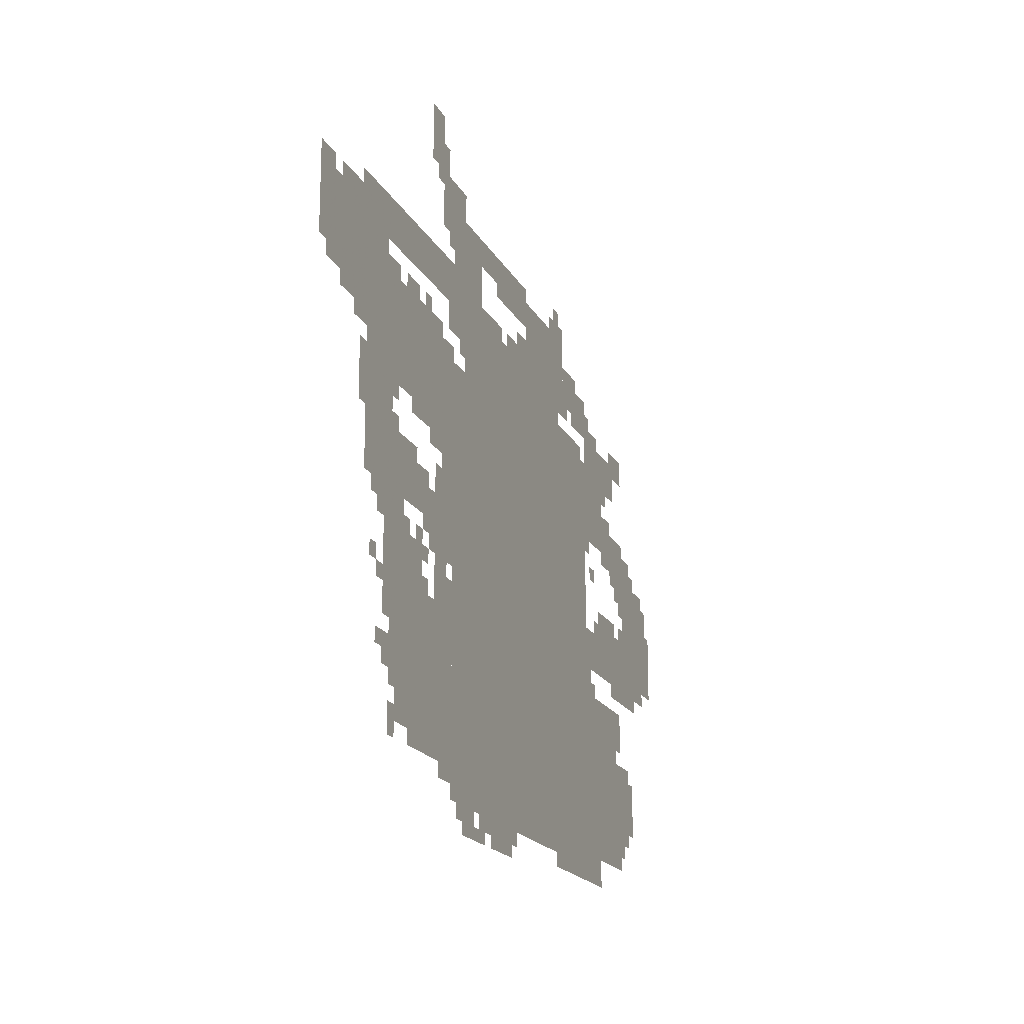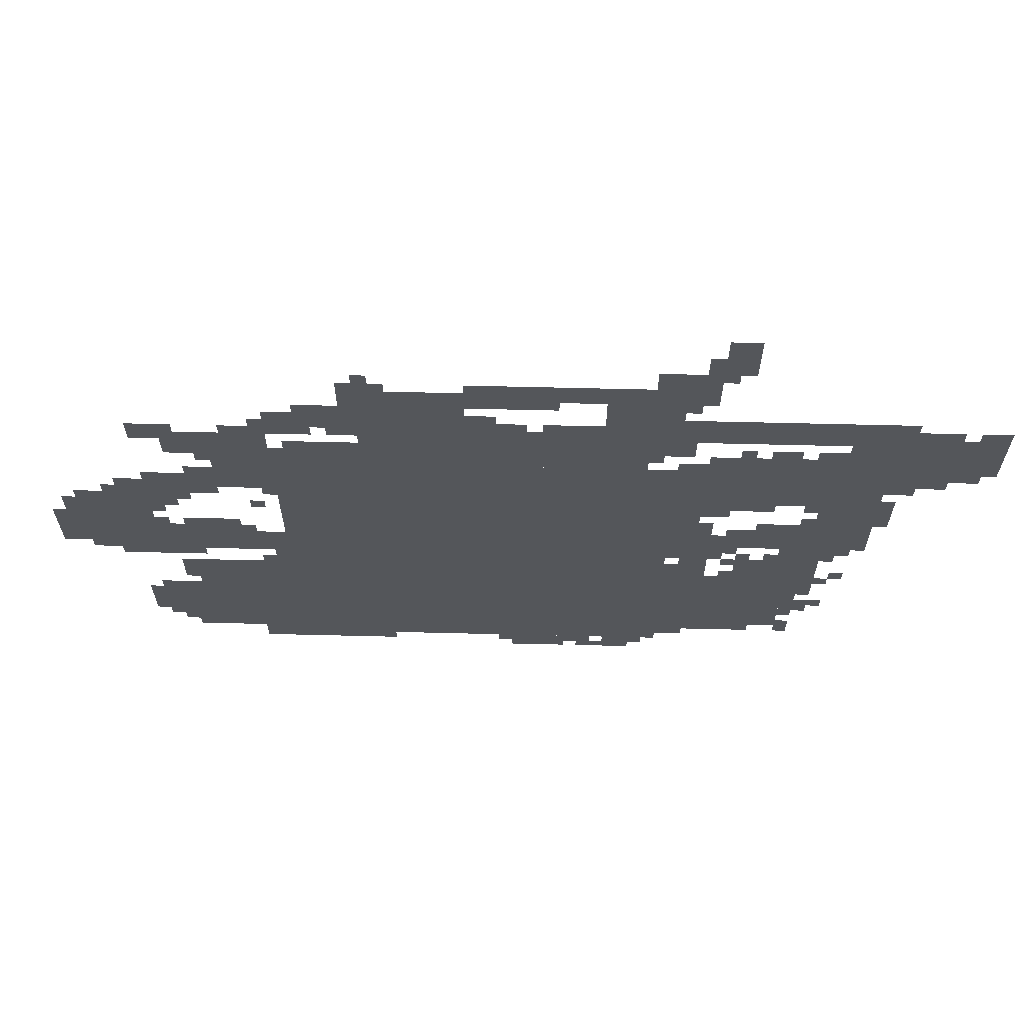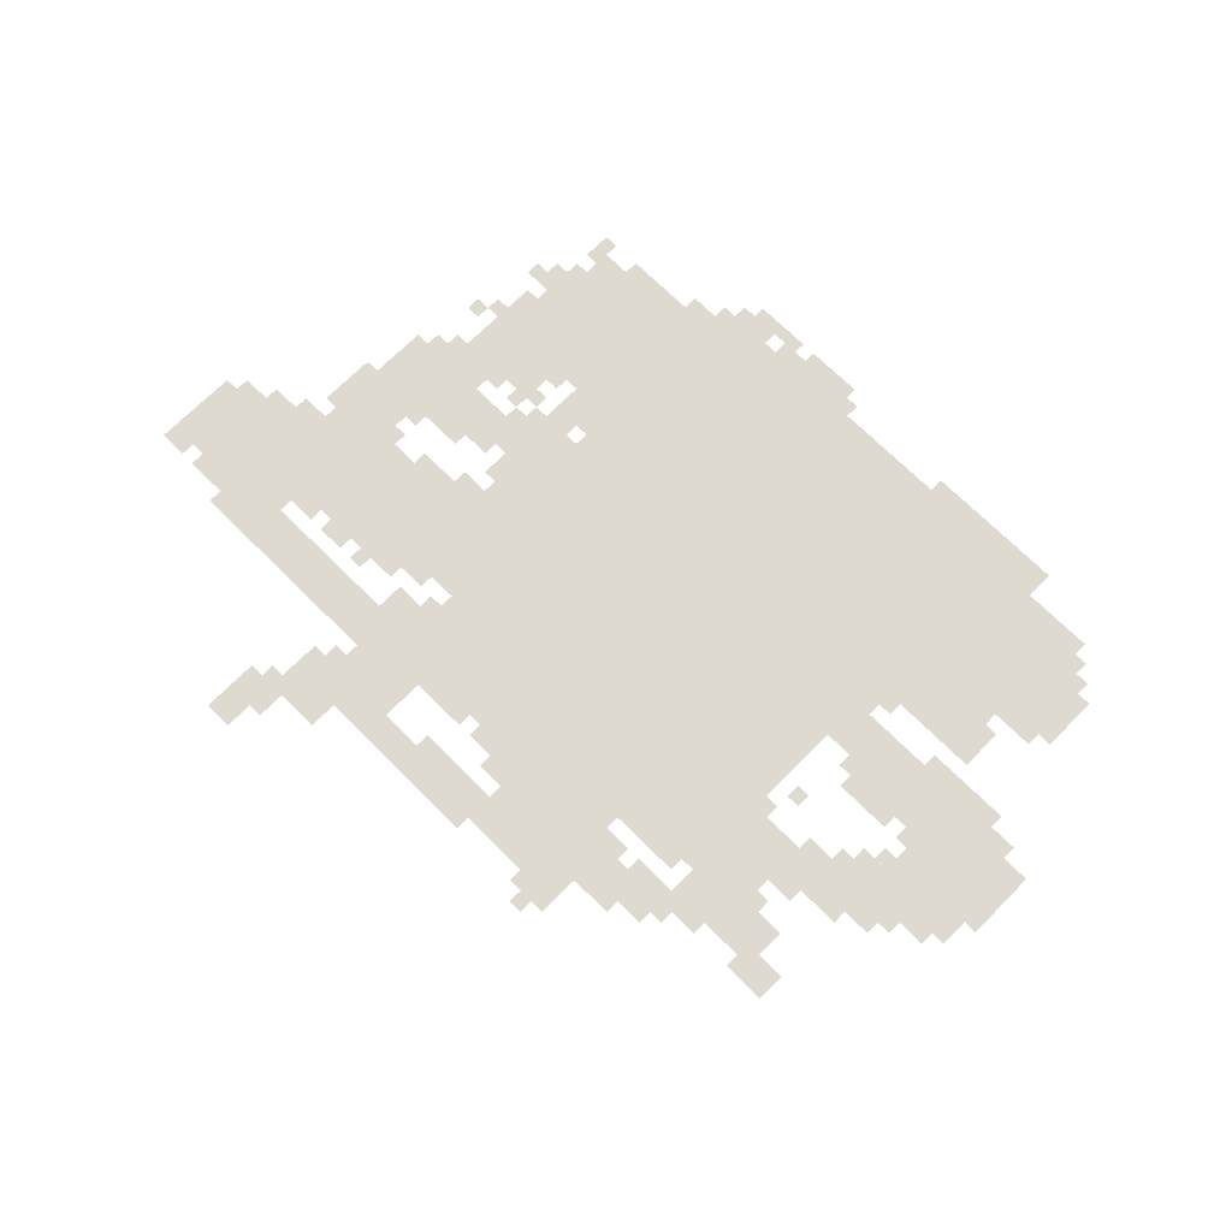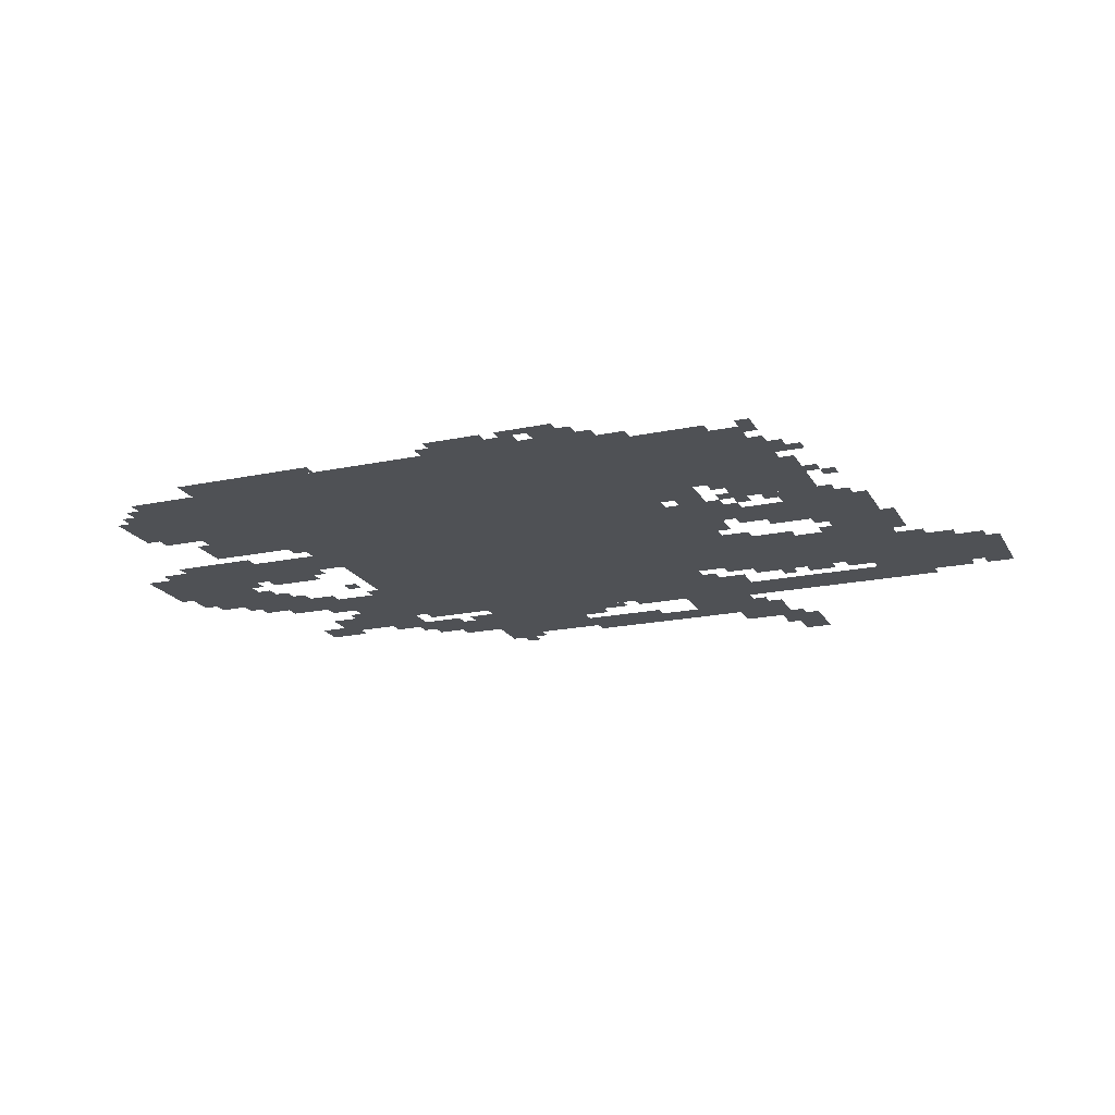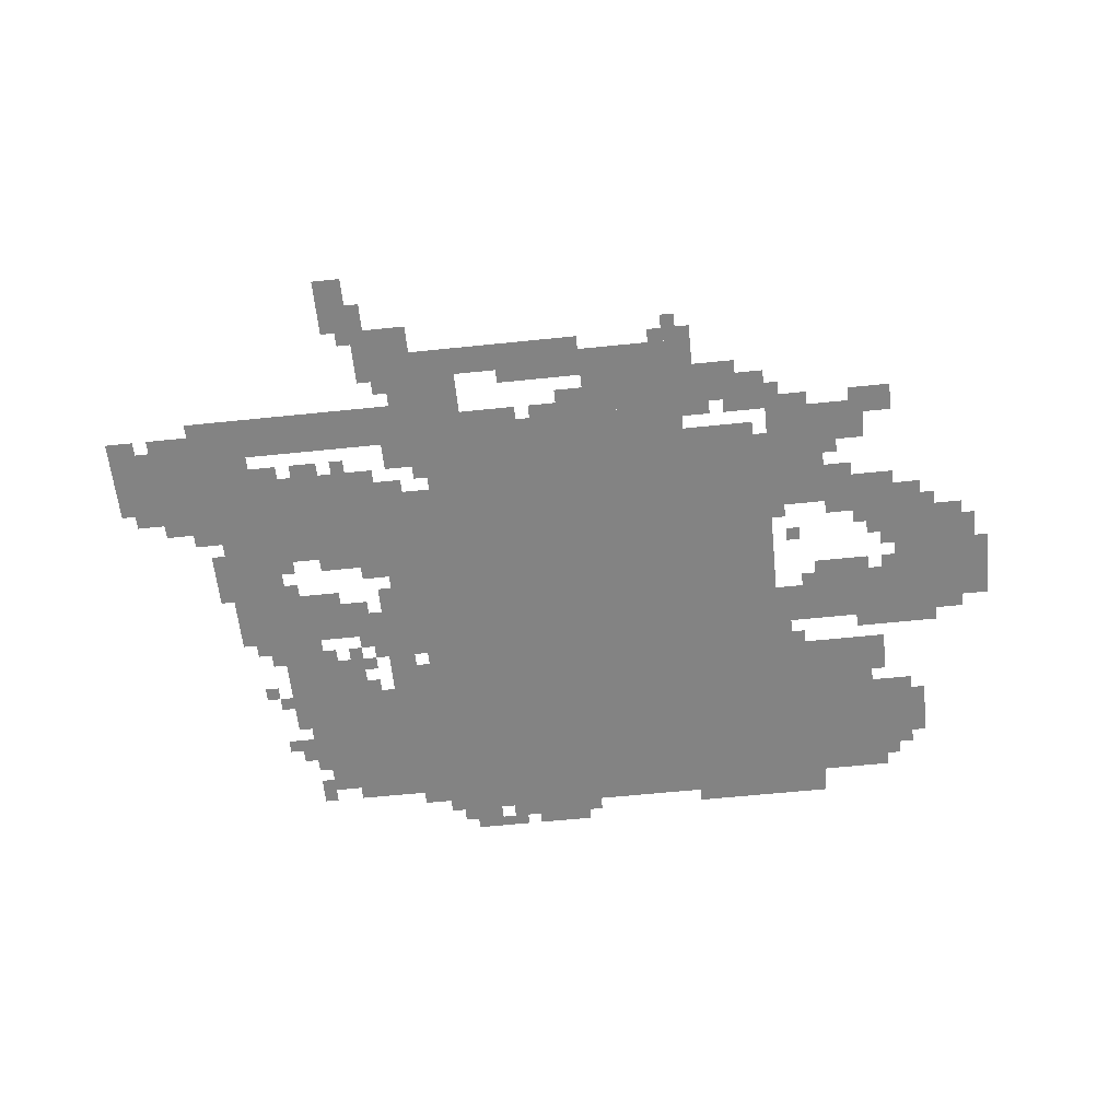
<metadata>
{"format":"obj","ext":"obj","renderer":"f3d","projection":"perspective","resolution":1024,"background":"white","views":[{"elev":-18.4,"azim":110.2,"up":"+Y"},{"elev":64.4,"azim":1.4,"up":"+Y"},{"elev":71.0,"azim":-135.1,"up":"+Z"},{"elev":-19.5,"azim":21.6,"up":"+Z"},{"elev":-61.0,"azim":-174.0,"up":"+Z"}]}
</metadata>
<code>
g he-mesh
v -672 507 0
v -672 987 0
v -1536 987 0
v -1536 507 0
v -672 59 0
v -672 507 0
v -1536 507 0
v -1536 59 0
v -224 827 0
v -224 1051 0
v -608 1051 0
v -608 827 0
v -384 155 0
v -384 443 0
v -672 443 0
v -672 155 0
v -1536 91 0
v -1536 379 0
v -1760 379 0
v -1760 91 0
v -736 987 0
v -736 1147 0
v -1056 1147 0
v -1056 987 0
v -1056 987 0
v -1056 1147 0
v -1344 1147 0
v -1344 987 0
v -1120 1147 0
v -1120 1307 0
v -1376 1307 0
v -1376 1147 0
v -32 955 0
v -32 1147 0
v -224 1147 0
v -224 955 0
v -224 603 0
v -224 731 0
v -480 731 0
v -480 603 0
v -1824 667 0
v -1824 827 0
v -1984 827 0
v -1984 667 0
v -1792 539 0
v -1792 667 0
v -1984 667 0
v -1984 539 0
v -1600 539 0
v -1600 667 0
v -1792 667 0
v -1792 539 0
v -192 1147 0
v -192 1211 0
v -512 1211 0
v -512 1147 0
v -512 1147 0
v -512 1211 0
v -832 1211 0
v -832 1147 0
v -1760 155 0
v -1760 347 0
v -1856 347 0
v -1856 155 0
v -864 1275 0
v -864 1339 0
v -1120 1339 0
v -1120 1275 0
v -608 1275 0
v -608 1339 0
v -864 1339 0
v -864 1275 0
v -608 763 0
v -608 1019 0
v -672 1019 0
v -672 763 0
v -192 731 0
v -192 827 0
v -352 827 0
v -352 731 0
v -1664 827 0
v -1664 923 0
v -1824 923 0
v -1824 827 0
v -1344 987 0
v -1344 1083 0
v -1504 1083 0
v -1504 987 0
v -1536 987 0
v -1536 1147 0
v -1632 1147 0
v -1632 987 0
v -608 539 0
v -608 763 0
v -672 763 0
v -672 539 0
v -1664 379 0
v -1664 475 0
v -1792 475 0
v -1792 379 0
v -384 443 0
v -384 539 0
v -512 539 0
v -512 443 0
v -1536 379 0
v -1536 475 0
v -1664 475 0
v -1664 379 0
v -1536 859 0
v -1536 987 0
v -1632 987 0
v -1632 859 0
v -544 1403 0
v -544 1531 0
v -608 1531 0
v -608 1403 0
v -896 0 0
v -896 59 0
v -1024 59 0
v -1024 0 0
v -608 1339 0
v -608 1403 0
v -736 1403 0
v -736 1339 0
v -320 475 0
v -320 603 0
v -384 603 0
v -384 475 0
v -224 1115 0
v -224 1147 0
v -480 1147 0
v -480 1115 0
v -480 1115 0
v -480 1147 0
v -736 1147 0
v -736 1115 0
v -320 347 0
v -320 475 0
v -384 475 0
v -384 347 0
v -1536 539 0
v -1536 635 0
v -1600 635 0
v -1600 539 0
v -640 1051 0
v -640 1115 0
v -736 1115 0
v -736 1051 0
v -1728 1083 0
v -1728 1147 0
v -1824 1147 0
v -1824 1083 0
v -1664 1019 0
v -1664 1115 0
v -1728 1115 0
v -1728 1019 0
v -480 603 0
v -480 699 0
v -544 699 0
v -544 603 0
v -224 1051 0
v -224 1115 0
v -320 1115 0
v -320 1051 0
v -672 1211 0
v -672 1275 0
v -768 1275 0
v -768 1211 0
v -1376 1147 0
v -1376 1211 0
v -1472 1211 0
v -1472 1147 0
v -1984 635 0
v -1984 731 0
v -2047 731 0
v -2047 635 0
v -1312 27 0
v -1312 59 0
v -1472 59 0
v -1472 27 0
v -576 571 0
v -576 731 0
v -608 731 0
v -608 571 0
v -1472 27 0
v -1472 59 0
v -1632 59 0
v -1632 27 0
v -1472 1147 0
v -1472 1211 0
v -1536 1211 0
v -1536 1147 0
v -768 1211 0
v -768 1275 0
v -832 1275 0
v -832 1211 0
v -736 0 0
v -736 59 0
v -800 59 0
v -800 0 0
v -1760 763 0
v -1760 827 0
v -1824 827 0
v -1824 763 0
v -608 443 0
v -608 507 0
v -672 507 0
v -672 443 0
v -1056 1147 0
v -1056 1211 0
v -1120 1211 0
v -1120 1147 0
v -1824 827 0
v -1824 891 0
v -1888 891 0
v -1888 827 0
v -1632 987 0
v -1632 1115 0
v -1664 1115 0
v -1664 987 0
v -1632 859 0
v -1632 987 0
v -1664 987 0
v -1664 859 0
v -448 123 0
v -448 155 0
v -576 155 0
v -576 123 0
v -576 443 0
v -576 571 0
v -608 571 0
v -608 443 0
v -1984 571 0
v -1984 635 0
v -2047 635 0
v -2047 571 0
v 0 1083 0
v 0 1179 0
v -32 1179 0
v -32 1083 0
v -576 123 0
v -576 155 0
v -672 155 0
v -672 123 0
v -448 795 0
v -448 827 0
v -544 827 0
v -544 795 0
v 0 987 0
v 0 1083 0
v -32 1083 0
v -32 987 0
v -928 1243 0
v -928 1275 0
v -1024 1275 0
v -1024 1243 0
v -1728 507 0
v -1728 539 0
v -1824 539 0
v -1824 507 0
v -1824 507 0
v -1824 539 0
v -1920 539 0
v -1920 507 0
v -1024 1243 0
v -1024 1275 0
v -1120 1275 0
v -1120 1243 0
v -1664 923 0
v -1664 955 0
v -1728 955 0
v -1728 923 0
v -1504 987 0
v -1504 1051 0
v -1536 1051 0
v -1536 987 0
v -1728 1019 0
v -1728 1083 0
v -1760 1083 0
v -1760 1019 0
v -416 1051 0
v -416 1083 0
v -480 1083 0
v -480 1051 0
v -608 1403 0
v -608 1467 0
v -640 1467 0
v -640 1403 0
v -1536 59 0
v -1536 91 0
v -1600 91 0
v -1600 59 0
v -992 1147 0
v -992 1179 0
v -1056 1179 0
v -1056 1147 0
v -320 1051 0
v -320 1083 0
v -384 1083 0
v -384 1051 0
v -1344 1115 0
v -1344 1147 0
v -1408 1147 0
v -1408 1115 0
v -160 891 0
v -160 923 0
v -224 923 0
v -224 891 0
v -352 123 0
v -352 187 0
v -384 187 0
v -384 123 0
v -288 283 0
v -288 315 0
v -352 315 0
v -352 283 0
v -1760 91 0
v -1760 155 0
v -1792 155 0
v -1792 91 0
v -832 0 0
v -832 59 0
v -864 59 0
v -864 0 0
v -608 91 0
v -608 123 0
v -672 123 0
v -672 91 0
v -1984 731 0
v -1984 795 0
v -2016 795 0
v -2016 731 0
v -544 763 0
v -544 795 0
v -608 795 0
v -608 763 0
v -256 571 0
v -256 603 0
v -320 603 0
v -320 571 0
v -1536 475 0
v -1536 539 0
v -1568 539 0
v -1568 475 0
v -384 539 0
v -384 603 0
v -416 603 0
v -416 539 0
v -544 603 0
v -544 667 0
v -576 667 0
v -576 603 0
v -1696 667 0
v -1696 699 0
v -1760 699 0
v -1760 667 0
v -544 539 0
v -544 603 0
v -576 603 0
v -576 539 0
v -352 219 0
v -352 283 0
v -384 283 0
v -384 219 0
v -352 283 0
v -352 347 0
v -384 347 0
v -384 283 0
v -832 1147 0
v -832 1179 0
v -896 1179 0
v -896 1147 0
v -544 795 0
v -544 827 0
v -608 827 0
v -608 795 0
v -896 1147 0
v -896 1179 0
v -960 1179 0
v -960 1147 0
v -1632 667 0
v -1632 699 0
v -1696 699 0
v -1696 667 0
v -96 923 0
v -96 955 0
v -160 955 0
v -160 923 0
v -1856 251 0
v -1856 315 0
v -1888 315 0
v -1888 251 0
v -1440 1115 0
v -1440 1147 0
v -1504 1147 0
v -1504 1115 0
v -96 1147 0
v -96 1179 0
v -160 1179 0
v -160 1147 0
v -160 923 0
v -160 955 0
v -224 955 0
v -224 923 0
v -1376 1211 0
v -1376 1243 0
v -1440 1243 0
v -1440 1211 0
v -1856 187 0
v -1856 251 0
v -1888 251 0
v -1888 187 0
v -1280 1307 0
v -1280 1339 0
v -1344 1339 0
v -1344 1307 0
v -512 507 0
v -512 539 0
v -544 539 0
v -544 507 0
v -416 539 0
v -416 571 0
v -448 571 0
v -448 539 0
v -608 507 0
v -608 539 0
v -640 539 0
v -640 507 0
v -480 539 0
v -480 571 0
v -512 571 0
v -512 539 0
v -1792 667 0
v -1792 699 0
v -1824 699 0
v -1824 667 0
v -512 571 0
v -512 603 0
v -544 603 0
v -544 571 0
v -288 539 0
v -288 571 0
v -320 571 0
v -320 539 0
v -352 731 0
v -352 763 0
v -384 763 0
v -384 731 0
v -1792 731 0
v -1792 763 0
v -1824 763 0
v -1824 731 0
v -1568 475 0
v -1568 507 0
v -1600 507 0
v -1600 475 0
v -704 27 0
v -704 59 0
v -736 59 0
v -736 27 0
v -1792 123 0
v -1792 155 0
v -1824 155 0
v -1824 123 0
v -1024 27 0
v -1024 59 0
v -1056 59 0
v -1056 27 0
v -864 27 0
v -864 59 0
v -896 59 0
v -896 27 0
v -800 0 0
v -800 27 0
v -832 27 0
v -832 0 0
v -512 443 0
v -512 475 0
v -544 475 0
v -544 443 0
v -256 443 0
v -256 475 0
v -288 475 0
v -288 443 0
v -320 251 0
v -320 283 0
v -352 283 0
v -352 251 0
v -288 411 0
v -288 443 0
v -320 443 0
v -320 411 0
v -1312 1339 0
v -1312 1371 0
v -1344 1371 0
v -1344 1339 0
v -576 1371 0
v -576 1403 0
v -608 1403 0
v -608 1371 0
v -32 1147 0
v -32 1179 0
v -64 1179 0
v -64 1147 0
v -640 1243 0
v -640 1275 0
v -672 1275 0
v -672 1243 0
v -1344 1307 0
v -1344 1339 0
v -1376 1339 0
v -1376 1307 0
v -1600 59 0
v -1600 91 0
v -1632 91 0
v -1632 59 0
v -1504 1115 0
v -1504 1147 0
v -1536 1147 0
v -1536 1115 0
v -1440 1211 0
v -1440 1243 0
v -1472 1243 0
v -1472 1211 0
v -160 1147 0
v -160 1179 0
v -192 1179 0
v -192 1147 0
v -1536 1147 0
v -1536 1179 0
v -1568 1179 0
v -1568 1147 0
v -352 795 0
v -352 827 0
v -384 827 0
v -384 795 0
v -1888 827 0
v -1888 859 0
v -1920 859 0
v -1920 827 0
v -1568 763 0
v -1568 795 0
v -1600 795 0
v -1600 763 0
v -1728 795 0
v -1728 827 0
v -1760 827 0
v -1760 795 0
v -1536 827 0
v -1536 859 0
v -1568 859 0
v -1568 827 0
v -704 1019 0
v -704 1051 0
v -736 1051 0
v -736 1019 0
v -512 1051 0
v -512 1083 0
v -544 1083 0
v -544 1051 0
v -192 827 0
v -192 859 0
v -224 859 0
v -224 827 0
v -1664 987 0
v -1664 1019 0
v -1696 1019 0
v -1696 987 0
g he-mesh_0
f 3 2 1
f 1 4 3
f 7 6 5
f 5 8 7
f 11 10 9
f 9 12 11
f 15 14 13
f 13 16 15
f 19 18 17
f 17 20 19
f 23 22 21
f 21 24 23
f 27 26 25
f 25 28 27
f 31 30 29
f 29 32 31
f 35 34 33
f 33 36 35
f 39 38 37
f 37 40 39
f 43 42 41
f 41 44 43
f 47 46 45
f 45 48 47
f 51 50 49
f 49 52 51
f 55 54 53
f 53 56 55
f 59 58 57
f 57 60 59
f 63 62 61
f 61 64 63
f 67 66 65
f 65 68 67
f 71 70 69
f 69 72 71
f 75 74 73
f 73 76 75
f 79 78 77
f 77 80 79
f 83 82 81
f 81 84 83
f 87 86 85
f 85 88 87
f 91 90 89
f 89 92 91
f 95 94 93
f 93 96 95
f 99 98 97
f 97 100 99
f 103 102 101
f 101 104 103
f 107 106 105
f 105 108 107
f 111 110 109
f 109 112 111
f 115 114 113
f 113 116 115
f 119 118 117
f 117 120 119
f 123 122 121
f 121 124 123
f 127 126 125
f 125 128 127
f 131 130 129
f 129 132 131
f 135 134 133
f 133 136 135
f 139 138 137
f 137 140 139
f 143 142 141
f 141 144 143
f 147 146 145
f 145 148 147
f 151 150 149
f 149 152 151
f 155 154 153
f 153 156 155
f 159 158 157
f 157 160 159
f 163 162 161
f 161 164 163
f 167 166 165
f 165 168 167
f 171 170 169
f 169 172 171
f 175 174 173
f 173 176 175
f 179 178 177
f 177 180 179
f 183 182 181
f 181 184 183
f 187 186 185
f 185 188 187
f 191 190 189
f 189 192 191
f 195 194 193
f 193 196 195
f 199 198 197
f 197 200 199
f 203 202 201
f 201 204 203
f 207 206 205
f 205 208 207
f 211 210 209
f 209 212 211
f 215 214 213
f 213 216 215
f 219 218 217
f 217 220 219
f 223 222 221
f 221 224 223
f 227 226 225
f 225 228 227
f 231 230 229
f 229 232 231
f 235 234 233
f 233 236 235
f 239 238 237
f 237 240 239
f 243 242 241
f 241 244 243
f 247 246 245
f 245 248 247
f 251 250 249
f 249 252 251
f 255 254 253
f 253 256 255
f 259 258 257
f 257 260 259
f 263 262 261
f 261 264 263
f 267 266 265
f 265 268 267
f 271 270 269
f 269 272 271
f 275 274 273
f 273 276 275
f 279 278 277
f 277 280 279
f 283 282 281
f 281 284 283
f 287 286 285
f 285 288 287
f 291 290 289
f 289 292 291
f 295 294 293
f 293 296 295
f 299 298 297
f 297 300 299
f 303 302 301
f 301 304 303
f 307 306 305
f 305 308 307
f 311 310 309
f 309 312 311
f 315 314 313
f 313 316 315
f 319 318 317
f 317 320 319
f 323 322 321
f 321 324 323
f 327 326 325
f 325 328 327
f 331 330 329
f 329 332 331
f 335 334 333
f 333 336 335
f 339 338 337
f 337 340 339
f 343 342 341
f 341 344 343
f 347 346 345
f 345 348 347
f 351 350 349
f 349 352 351
f 355 354 353
f 353 356 355
f 359 358 357
f 357 360 359
f 363 362 361
f 361 364 363
f 367 366 365
f 365 368 367
f 371 370 369
f 369 372 371
f 375 374 373
f 373 376 375
f 379 378 377
f 377 380 379
f 383 382 381
f 381 384 383
f 387 386 385
f 385 388 387
f 391 390 389
f 389 392 391
f 395 394 393
f 393 396 395
f 399 398 397
f 397 400 399
f 403 402 401
f 401 404 403
f 407 406 405
f 405 408 407
f 411 410 409
f 409 412 411
f 415 414 413
f 413 416 415
f 419 418 417
f 417 420 419
f 423 422 421
f 421 424 423
f 427 426 425
f 425 428 427
f 431 430 429
f 429 432 431
f 435 434 433
f 433 436 435
f 439 438 437
f 437 440 439
f 443 442 441
f 441 444 443
f 447 446 445
f 445 448 447
f 451 450 449
f 449 452 451
f 455 454 453
f 453 456 455
f 459 458 457
f 457 460 459
f 463 462 461
f 461 464 463
f 467 466 465
f 465 468 467
f 471 470 469
f 469 472 471
f 475 474 473
f 473 476 475
f 479 478 477
f 477 480 479
f 483 482 481
f 481 484 483
f 487 486 485
f 485 488 487
f 491 490 489
f 489 492 491
f 495 494 493
f 493 496 495
f 499 498 497
f 497 500 499
f 503 502 501
f 501 504 503
f 507 506 505
f 505 508 507
f 511 510 509
f 509 512 511
f 515 514 513
f 513 516 515
f 519 518 517
f 517 520 519
f 523 522 521
f 521 524 523
f 527 526 525
f 525 528 527
f 531 530 529
f 529 532 531
f 535 534 533
f 533 536 535
f 539 538 537
f 537 540 539
f 543 542 541
f 541 544 543
f 547 546 545
f 545 548 547
f 551 550 549
f 549 552 551
f 555 554 553
f 553 556 555
f 559 558 557
f 557 560 559
f 563 562 561
f 561 564 563
f 567 566 565
f 565 568 567

</code>
